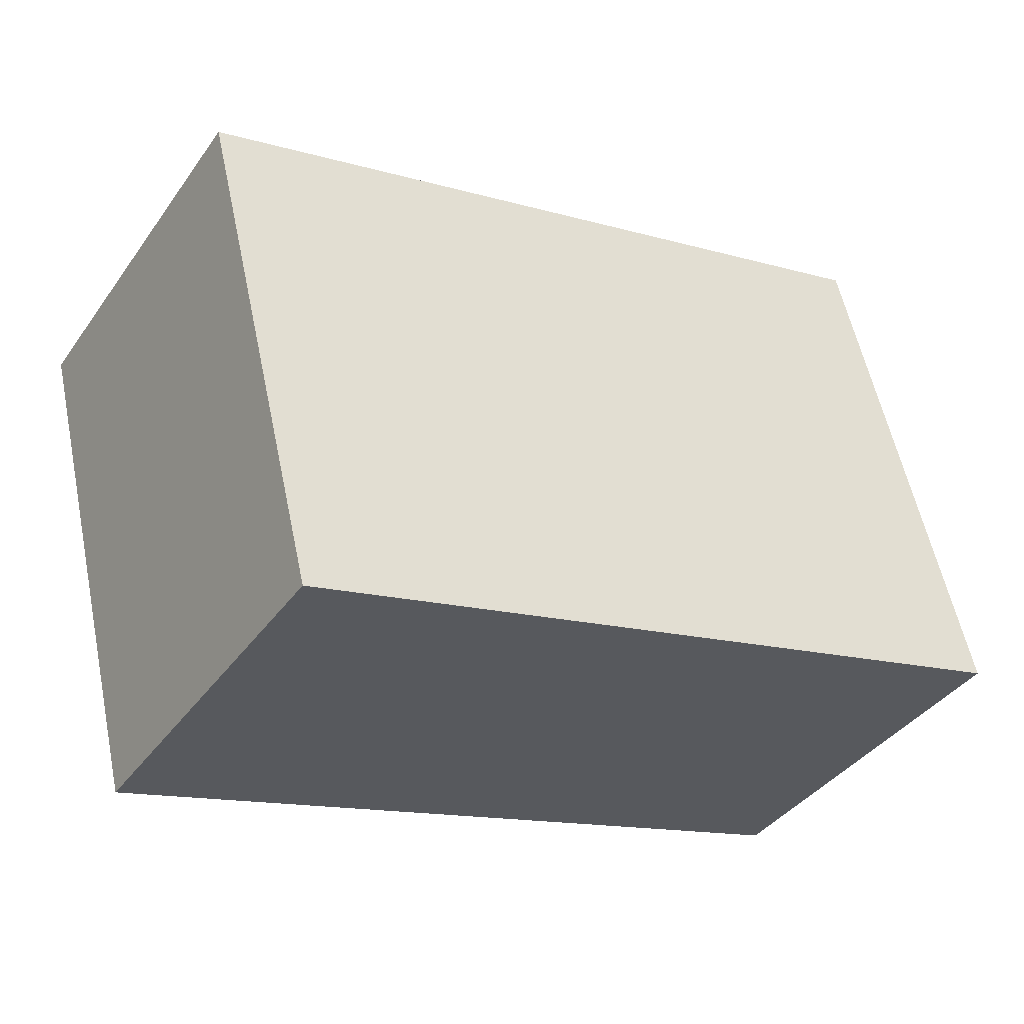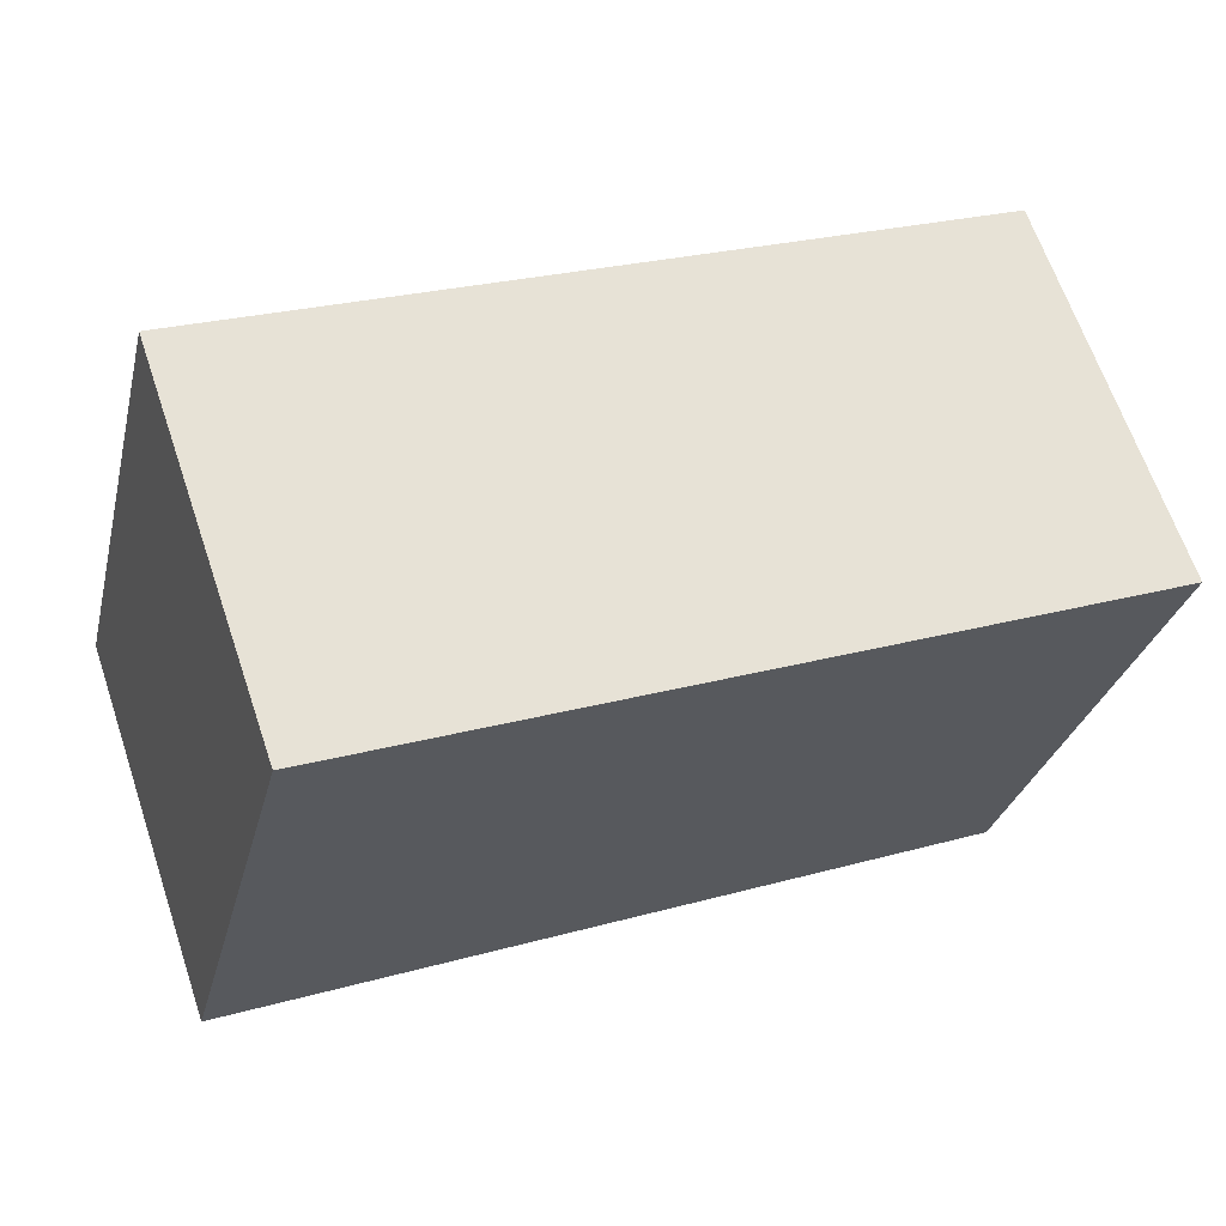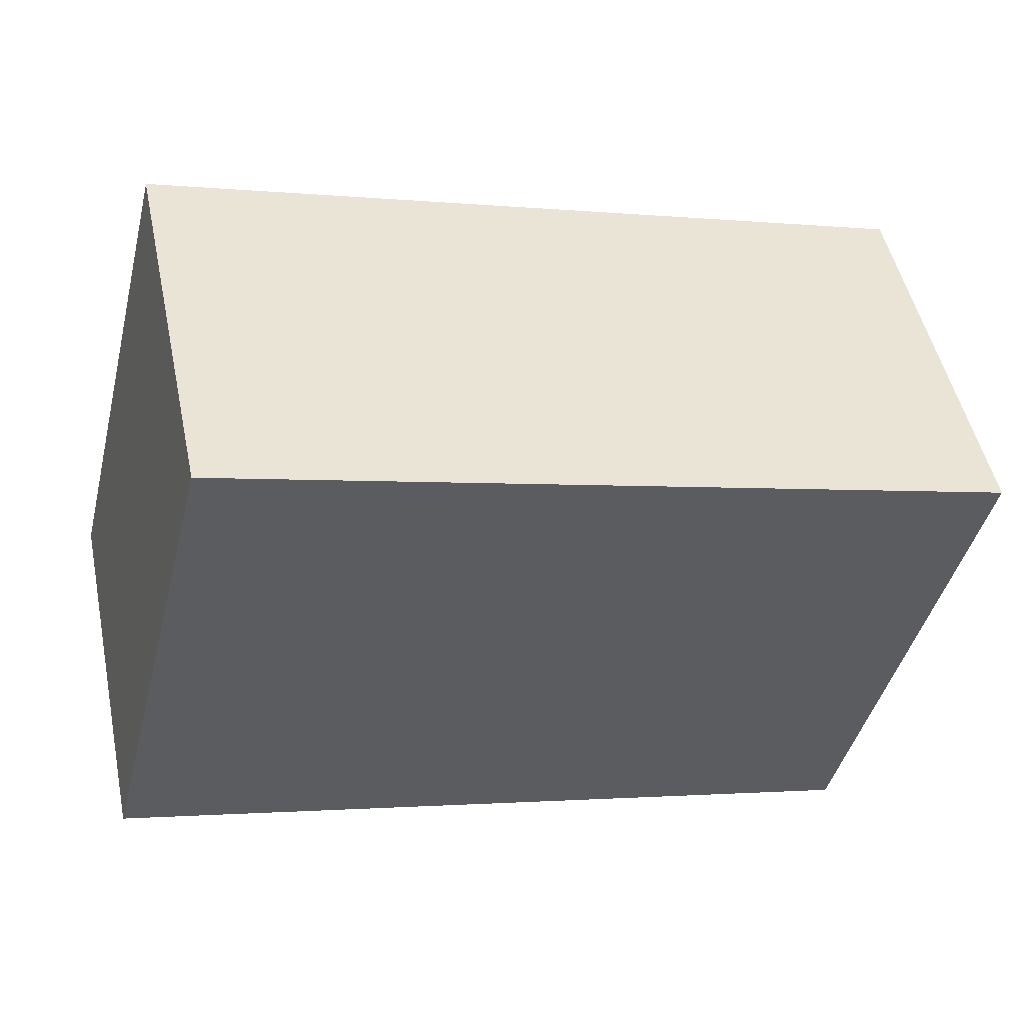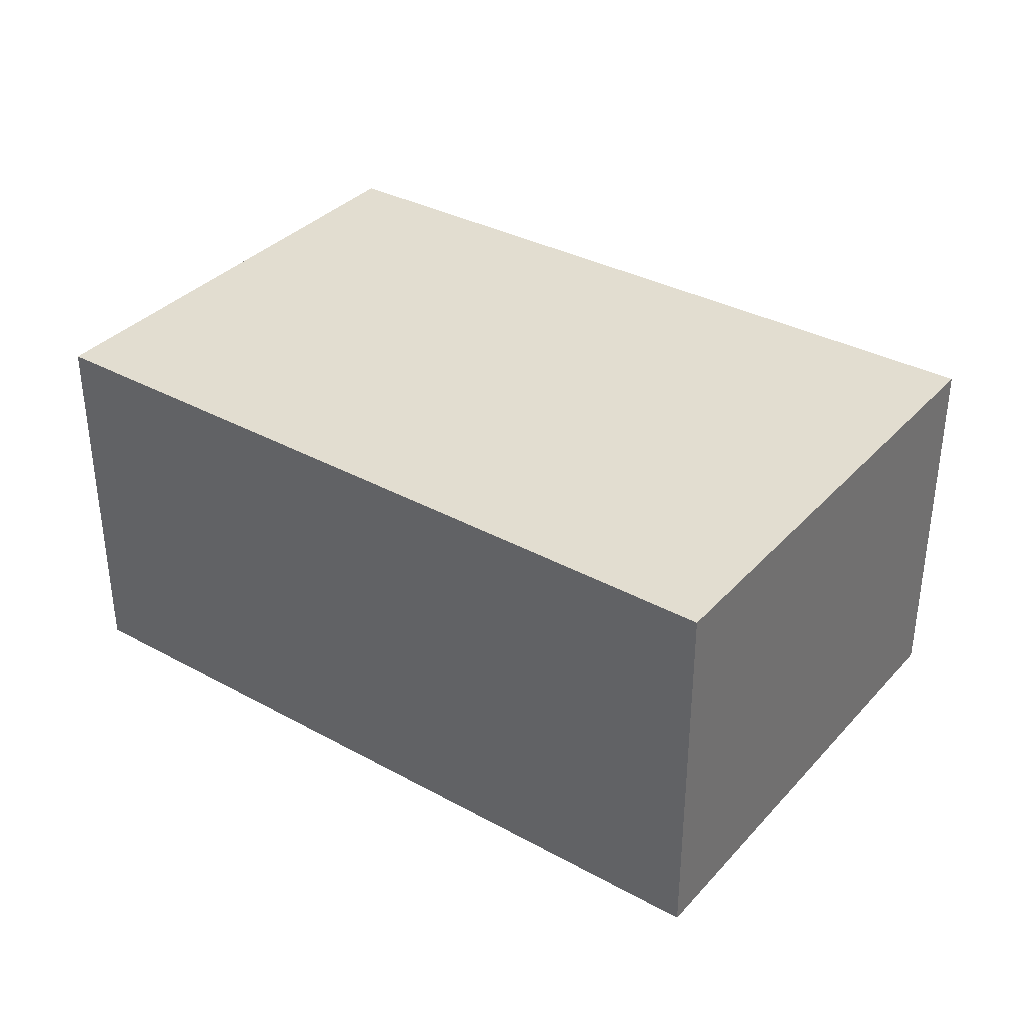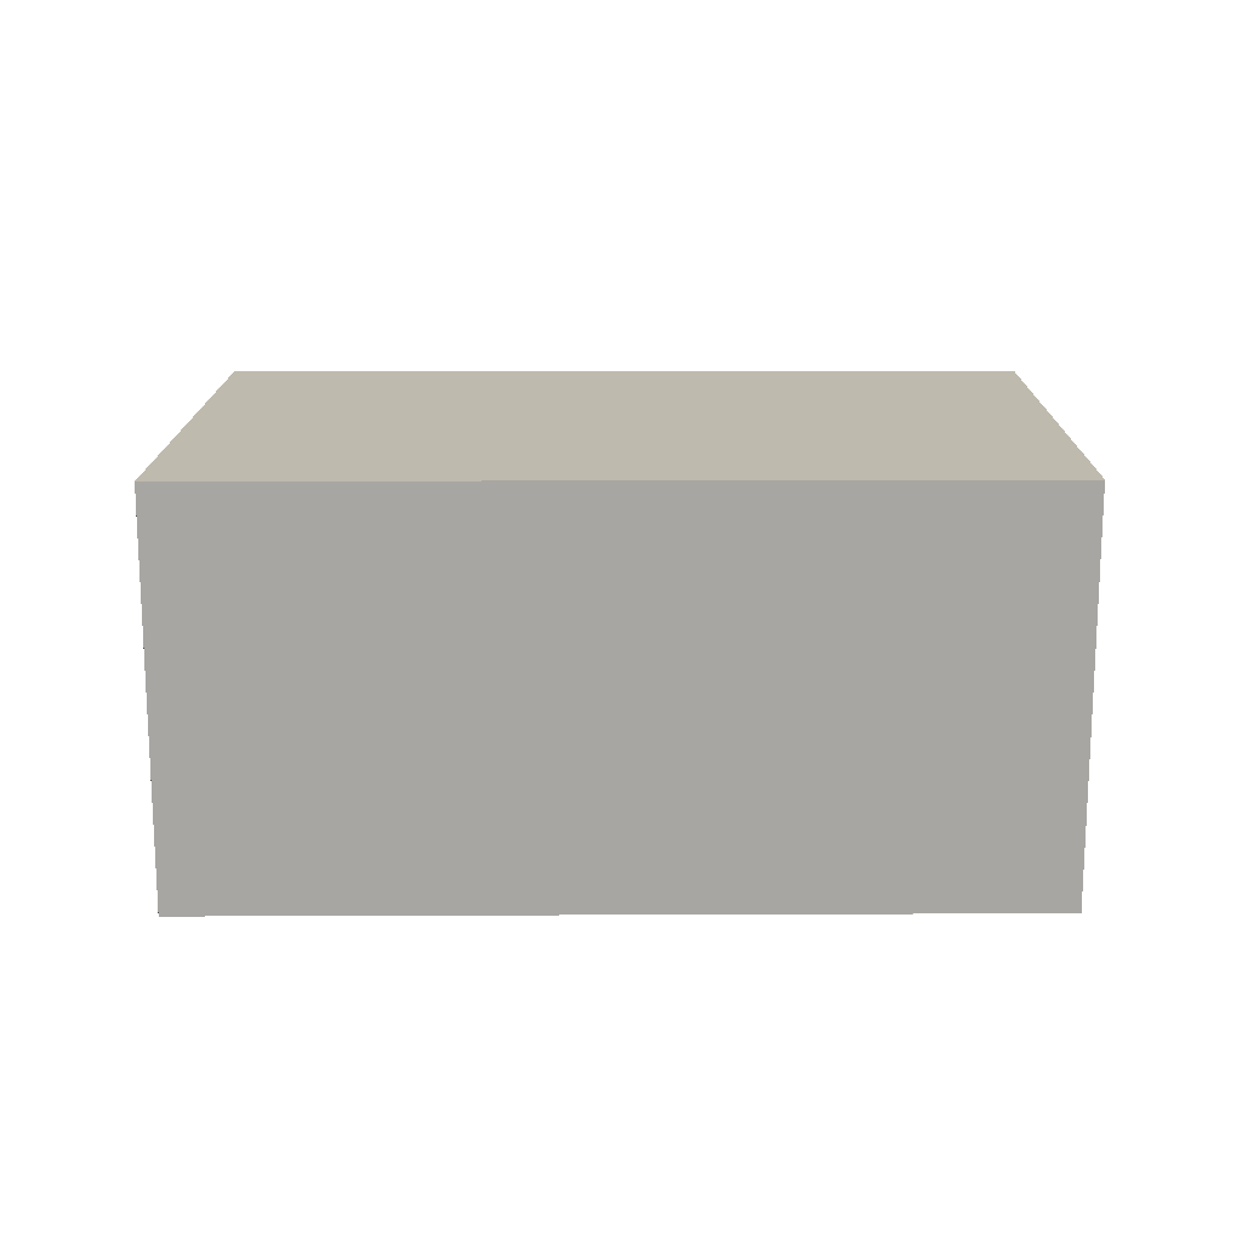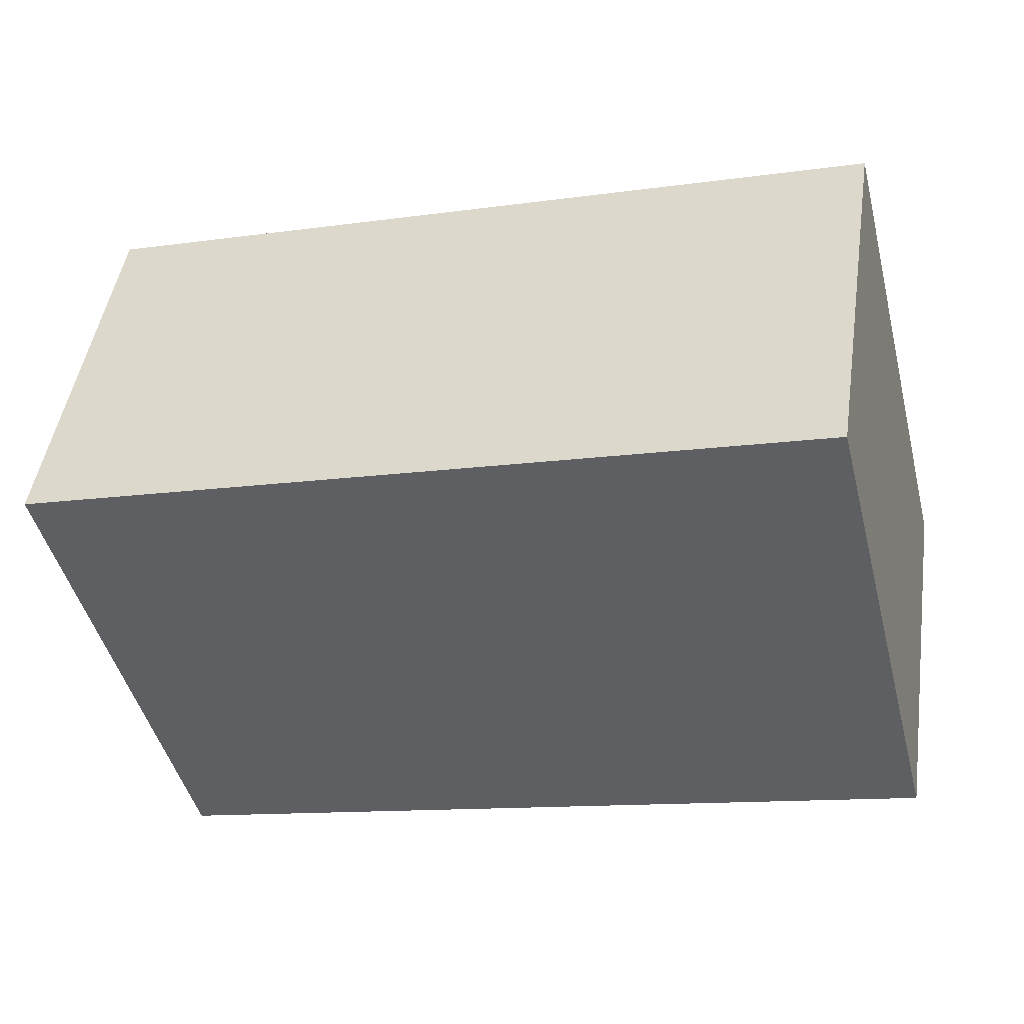
<metadata>
{"format":"obj","ext":"obj","renderer":"f3d","projection":"perspective","resolution":1024,"background":"white","views":[{"elev":-39.0,"azim":148.2,"up":"+Z"},{"elev":65.3,"azim":-18.7,"up":"+Z"},{"elev":50.1,"azim":-11.9,"up":"+Z"},{"elev":35.4,"azim":-129.9,"up":"+Y"},{"elev":15.8,"azim":14.5,"up":"+Y"},{"elev":47.0,"azim":-171.5,"up":"+Z"}]}
</metadata>
<code>
v  0.665 2.011 2.649
v  4.053 2.011 -1.017
v  0 2.011 1.231e-16
v  4.701 2.011 1.567
v  4.053 6.227e-17 -1.017
v  0 0 0
v  0.665 -1.622e-16 2.649
v  4.701 -9.595e-17 1.567
g defaultobject
f 1 2 3
f 2 1 4
f 5 3 2
f 3 5 6
f 6 1 3
f 1 6 7
f 7 4 1
f 4 7 8
f 8 2 4
f 2 8 5
f 8 6 5
f 6 8 7

</code>
